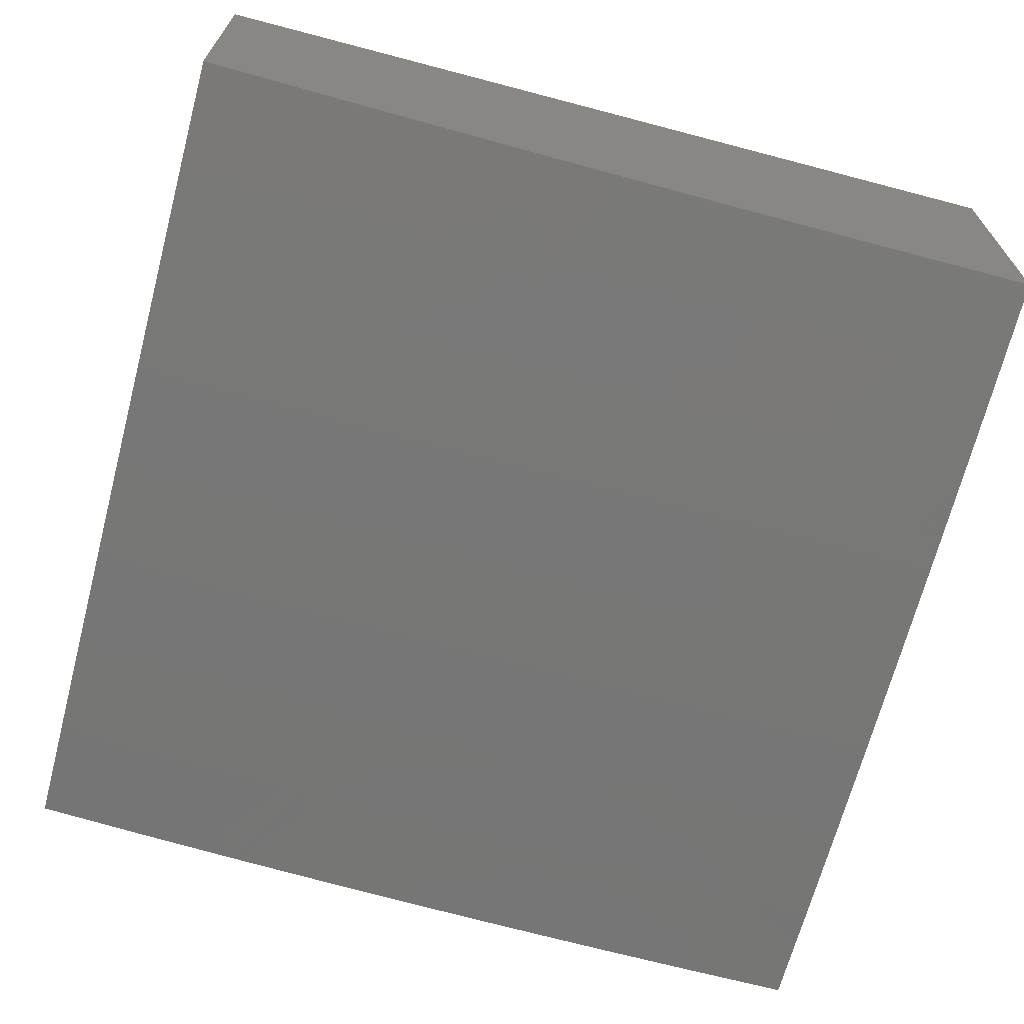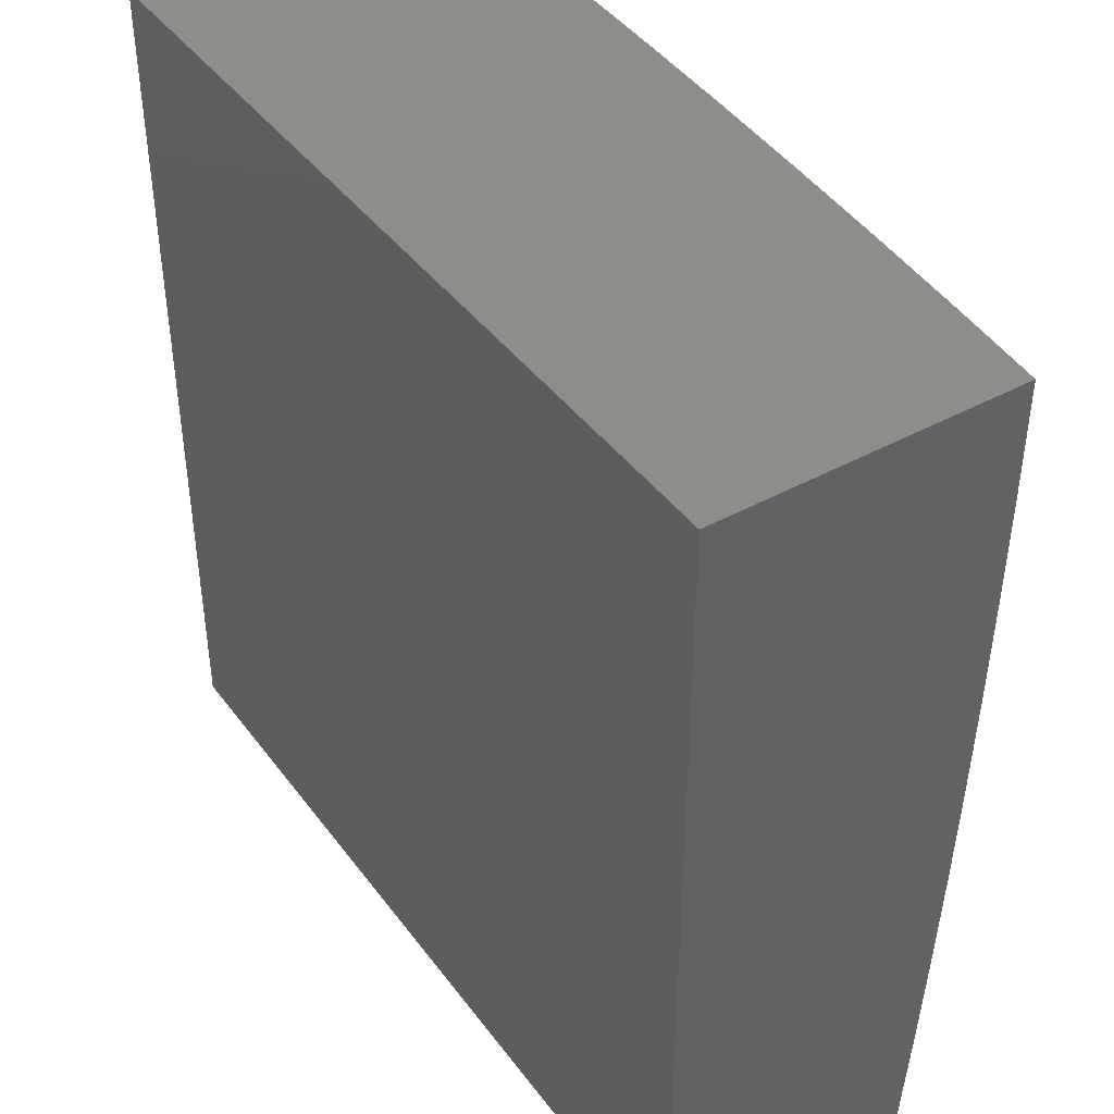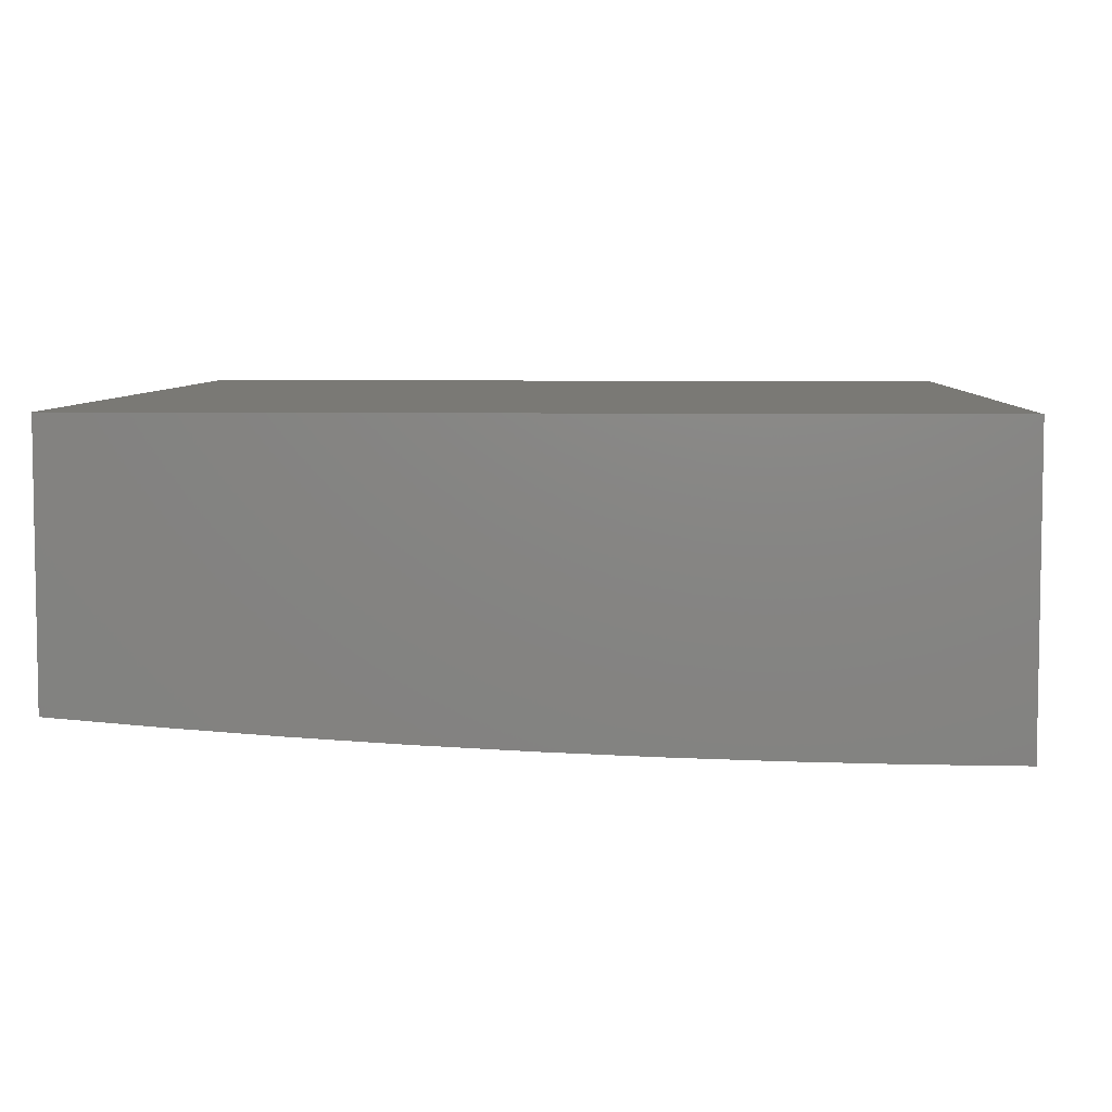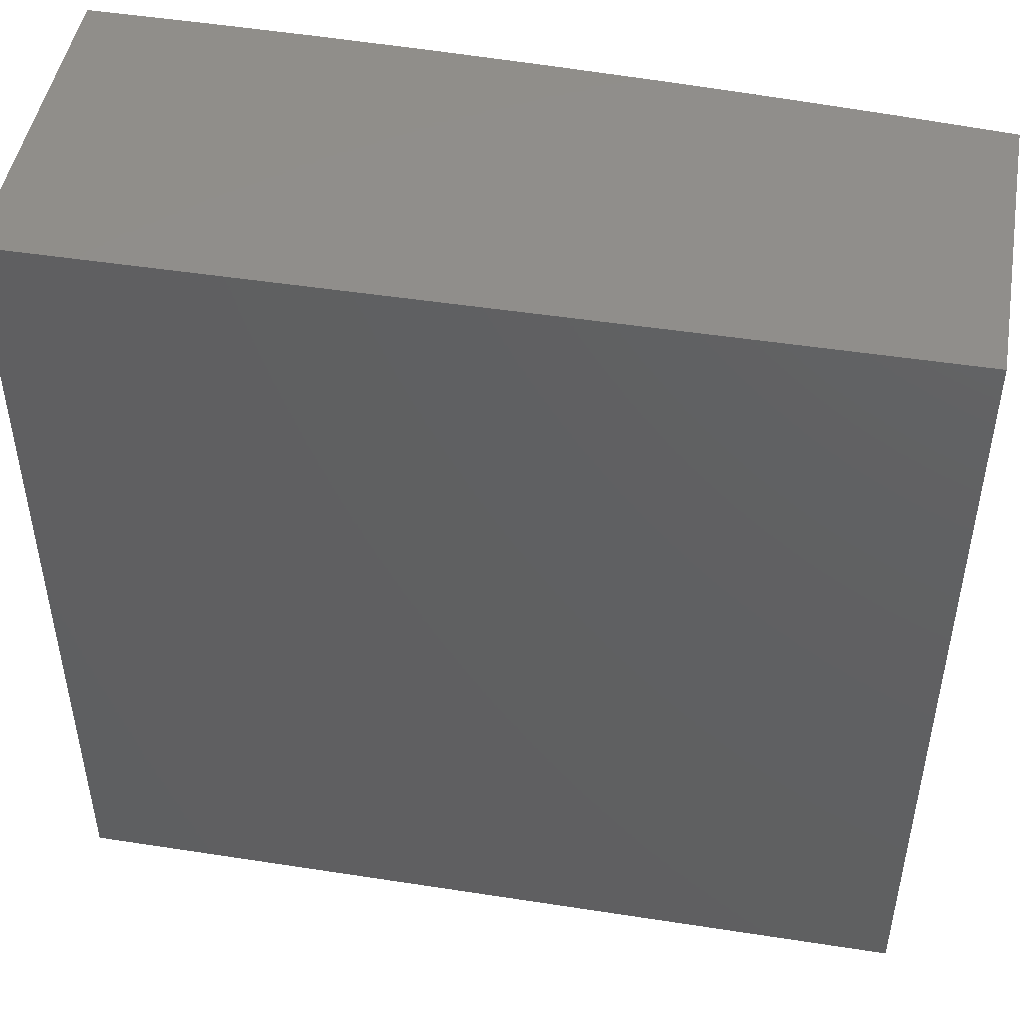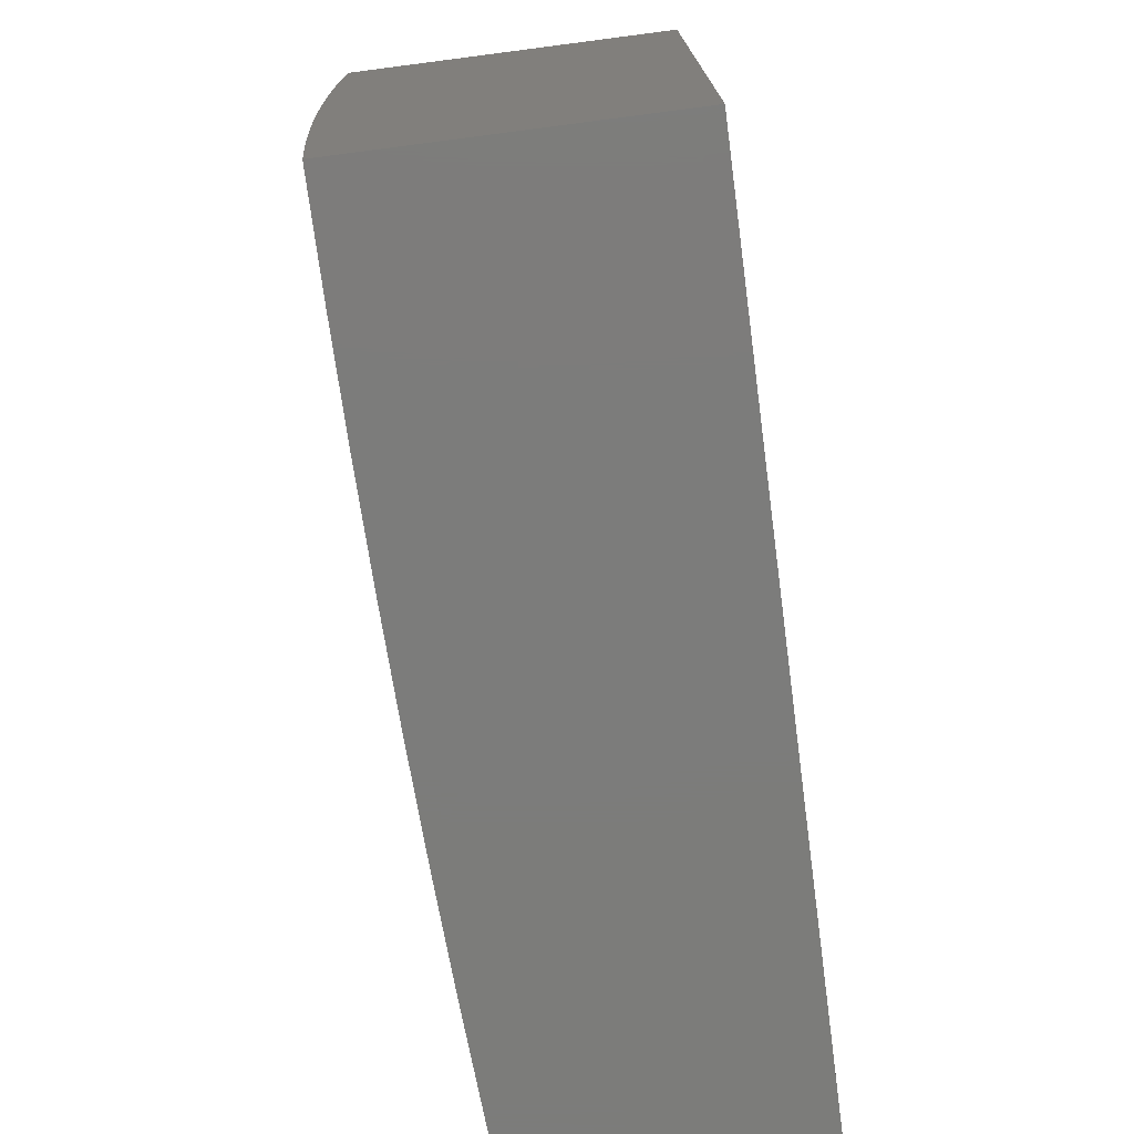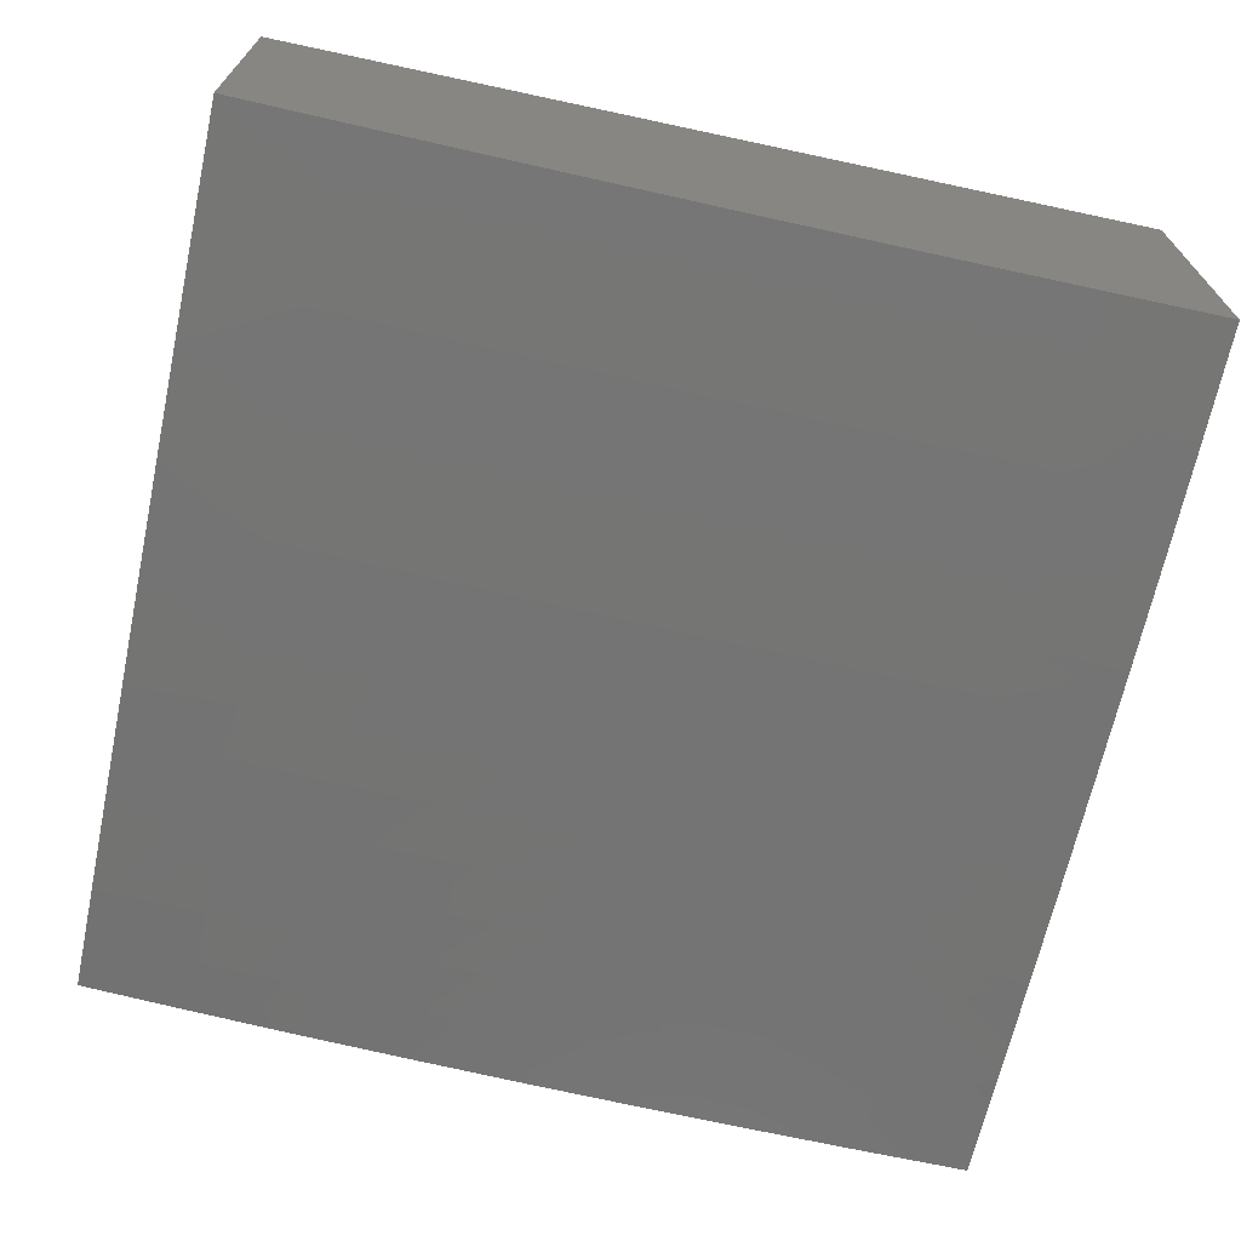
<metadata>
{"format":"stl","ext":"stl","renderer":"f3d","projection":"perspective","resolution":1024,"background":"white","views":[{"elev":-67.2,"azim":-104.8,"up":"+Y"},{"elev":41.9,"azim":-123.4,"up":"+Z"},{"elev":6.1,"azim":-87.4,"up":"+Y"},{"elev":47.6,"azim":-170.1,"up":"+Z"},{"elev":-75.4,"azim":97.4,"up":"+Z"},{"elev":-68.9,"azim":-12.1,"up":"+Y"}]}
</metadata>
<code>
# stl→obj: 141 verts, 278 faces
v -1 -12.32 -0.8753
v -1 -12.31 -1
v -0.874 -12.32 -0.9363
v -0.8753 -12.32 -1
v -0.7505 -12.33 -1
v -0.7471 -12.33 -0.9363
v -0.6255 -12.33 -1
v -0.6208 -12.34 -0.9363
v -0.5005 -12.34 -1
v -0.4951 -12.34 -0.9363
v -0.3754 -12.34 -1
v -0.37 -12.35 -0.9363
v -0.2502 -12.35 -1
v -0.2458 -12.35 -0.9363
v -0.1251 -12.35 -1
v -0.1225 -12.35 -0.9363
v 0 -12.35 -1
v -1.468e-34 -12.36 -0.8753
v -2.157e-34 -12.37 -0.7505
v -0.1228 -12.36 -0.8093
v -0.1226 -12.36 -0.8728
v -2.247e-34 -12.37 -0.6255
v -0.1231 -12.37 -0.6829
v -0.1229 -12.37 -0.746
v -0.2465 -12.36 -0.8093
v -0.2462 -12.36 -0.8728
v -0.3706 -12.35 -0.8728
v -1.918e-34 -12.38 -0.5005
v -0.1233 -12.38 -0.557
v -0.1232 -12.37 -0.6199
v -0.2471 -12.37 -0.6829
v -0.2468 -12.36 -0.746
v -0.3715 -12.36 -0.746
v -0.371 -12.36 -0.8093
v -0.4964 -12.35 -0.8093
v -0.4958 -12.35 -0.8728
v -0.6216 -12.34 -0.8728
v -1.348e-34 -12.38 -0.3753
v -0.1235 -12.38 -0.4318
v -0.1234 -12.38 -0.4943
v -0.2475 -12.37 -0.557
v -0.2473 -12.37 -0.6199
v -0.3722 -12.37 -0.6199
v -0.3719 -12.37 -0.6829
v -0.4976 -12.36 -0.6829
v -0.497 -12.36 -0.746
v -0.6231 -12.35 -0.746
v -0.6224 -12.35 -0.8093
v -0.7491 -12.34 -0.8093
v -0.7481 -12.34 -0.8728
v -0.8753 -12.33 -0.8728
v -7.191e-35 -12.39 -0.2502
v -0.1236 -12.39 -0.3074
v -0.1236 -12.38 -0.3695
v -0.2479 -12.38 -0.4318
v -0.2477 -12.38 -0.4943
v -0.3729 -12.37 -0.4943
v -0.3726 -12.37 -0.557
v -0.4985 -12.37 -0.557
v -0.4981 -12.36 -0.6199
v -0.6244 -12.36 -0.6199
v -0.6238 -12.35 -0.6829
v -0.7508 -12.35 -0.6829
v -0.75 -12.34 -0.746
v -0.8774 -12.34 -0.746
v -0.8764 -12.33 -0.8093
v -1 -12.33 -0.7505
v -2.097e-35 -12.39 -0.1251
v -0.1237 -12.39 -0.1838
v -0.1237 -12.39 -0.2455
v -0.2481 -12.38 -0.3074
v -0.248 -12.38 -0.3695
v -0.3733 -12.38 -0.3695
v -0.3731 -12.38 -0.4318
v -0.4993 -12.37 -0.4318
v -0.4989 -12.37 -0.4943
v -0.6255 -12.36 -0.4943
v -0.625 -12.36 -0.557
v -0.7522 -12.35 -0.557
v -0.7515 -12.35 -0.6199
v -0.8792 -12.34 -0.6199
v -0.8784 -12.34 -0.6829
v -1 -12.33 -0.6255
v 0 -12.39 0
v -0.1238 -12.39 -0.06104
v -0.1237 -12.39 -0.1223
v -0.2483 -12.39 -0.1838
v -0.2482 -12.39 -0.2455
v -0.3737 -12.38 -0.2455
v -0.3735 -12.38 -0.3074
v -0.4998 -12.38 -0.3074
v -0.4996 -12.37 -0.3695
v -0.6263 -12.37 -0.3695
v -0.6259 -12.37 -0.4318
v -0.7533 -12.36 -0.4318
v -0.7528 -12.36 -0.4943
v -0.8807 -12.35 -0.4943
v -0.88 -12.35 -0.557
v -1 -12.34 -0.5005
v -0.1251 -12.39 0
v -0.2484 -12.39 -0.06104
v -0.2484 -12.39 -0.1223
v -0.3739 -12.38 -0.1223
v -0.3738 -12.38 -0.1838
v -0.5002 -12.38 -0.1838
v -0.5001 -12.38 -0.2455
v -0.6268 -12.37 -0.2455
v -0.6266 -12.37 -0.3074
v -0.7541 -12.36 -0.3074
v -0.7538 -12.36 -0.3695
v -0.8818 -12.35 -0.3695
v -0.8813 -12.35 -0.4318
v -1 -12.34 -0.3754
v -0.2502 -12.39 0
v -0.3739 -12.38 -0.06104
v -0.5003 -12.38 -0.1223
v -0.627 -12.37 -0.1838
v -0.7544 -12.36 -0.2455
v -0.8823 -12.35 -0.3074
v -0.3753 -12.38 0
v -0.5004 -12.38 -0.06104
v -0.6272 -12.37 -0.1223
v -0.7547 -12.37 -0.1838
v -0.8826 -12.36 -0.2455
v -1 -12.35 -0.2502
v -0.5005 -12.38 0
v -0.6255 -12.37 0
v -0.6273 -12.37 -0.06104
v -0.7505 -12.37 0
v -0.755 -12.37 -0.06104
v -0.8753 -12.36 0
v -0.8832 -12.36 -0.06104
v -1 -12.35 0
v -1 -12.35 -0.1251
v -0.8829 -12.36 -0.1838
v -0.8831 -12.36 -0.1223
v -0.7549 -12.37 -0.1223
v 0 -12 0
v 0 -12 -1
v -1 -12 -1
v -1 -12 0
f 1 2 3
f 3 2 4
f 3 4 5
f 3 5 6
f 6 5 7
f 6 7 8
f 8 7 9
f 8 9 10
f 10 9 11
f 10 11 12
f 12 11 13
f 12 13 14
f 14 13 15
f 14 15 16
f 16 15 17
f 16 17 18
f 19 20 18
f 18 20 21
f 18 21 16
f 16 21 14
f 22 23 19
f 19 23 24
f 19 24 20
f 20 24 25
f 20 25 26
f 26 25 27
f 26 27 12
f 12 27 10
f 28 29 22
f 22 29 30
f 22 30 23
f 23 30 31
f 23 31 32
f 32 31 33
f 32 33 34
f 34 33 35
f 34 35 36
f 36 35 37
f 36 37 8
f 8 37 6
f 38 39 28
f 28 39 40
f 28 40 29
f 29 40 41
f 29 41 42
f 42 41 43
f 42 43 44
f 44 43 45
f 44 45 46
f 46 45 47
f 46 47 48
f 48 47 49
f 48 49 50
f 50 49 51
f 50 51 3
f 3 51 1
f 52 53 38
f 38 53 54
f 38 54 39
f 39 54 55
f 39 55 56
f 56 55 57
f 56 57 58
f 58 57 59
f 58 59 60
f 60 59 61
f 60 61 62
f 62 61 63
f 62 63 64
f 64 63 65
f 64 65 66
f 66 65 67
f 66 67 1
f 68 69 52
f 52 69 70
f 52 70 53
f 53 70 71
f 53 71 72
f 72 71 73
f 72 73 74
f 74 73 75
f 74 75 76
f 76 75 77
f 76 77 78
f 78 77 79
f 78 79 80
f 80 79 81
f 80 81 82
f 82 81 83
f 82 83 67
f 84 85 68
f 68 85 86
f 68 86 69
f 69 86 87
f 69 87 88
f 88 87 89
f 88 89 90
f 90 89 91
f 90 91 92
f 92 91 93
f 92 93 94
f 94 93 95
f 94 95 96
f 96 95 97
f 96 97 98
f 98 97 99
f 98 99 83
f 84 100 85
f 85 100 101
f 85 101 102
f 102 101 103
f 102 103 104
f 104 103 105
f 104 105 106
f 106 105 107
f 106 107 108
f 108 107 109
f 108 109 110
f 110 109 111
f 110 111 112
f 112 111 113
f 112 113 99
f 100 114 101
f 101 114 115
f 101 115 103
f 103 115 116
f 103 116 105
f 105 116 117
f 105 117 107
f 107 117 118
f 107 118 109
f 109 118 119
f 109 119 111
f 111 119 113
f 114 120 115
f 115 120 121
f 115 121 116
f 116 121 122
f 116 122 117
f 117 122 123
f 117 123 118
f 118 123 124
f 118 124 119
f 119 124 125
f 119 125 113
f 120 126 121
f 121 126 127
f 121 127 128
f 128 127 129
f 128 129 130
f 130 129 131
f 130 131 132
f 132 131 133
f 132 133 134
f 125 135 134
f 134 135 136
f 134 136 132
f 132 136 130
f 66 1 51
f 82 67 65
f 64 66 49
f 49 66 51
f 98 83 81
f 80 82 63
f 63 82 65
f 112 99 97
f 96 98 79
f 79 98 81
f 110 112 95
f 95 112 97
f 135 125 124
f 124 123 135
f 135 123 137
f 135 137 136
f 136 137 130
f 3 6 50
f 50 6 37
f 50 37 48
f 48 37 35
f 48 35 46
f 46 35 33
f 46 33 44
f 44 33 31
f 44 31 42
f 42 31 30
f 42 30 29
f 62 64 47
f 47 64 49
f 78 80 61
f 61 80 63
f 94 96 77
f 77 96 79
f 108 110 93
f 93 110 95
f 128 130 137
f 128 137 122
f 122 137 123
f 60 62 45
f 45 62 47
f 76 78 59
f 59 78 61
f 92 94 75
f 75 94 77
f 106 108 91
f 91 108 93
f 121 128 122
f 8 10 36
f 36 10 27
f 36 27 34
f 34 27 25
f 34 25 32
f 32 25 24
f 32 24 23
f 58 60 43
f 43 60 45
f 74 76 57
f 57 76 59
f 90 92 73
f 73 92 75
f 104 106 89
f 89 106 91
f 56 58 41
f 41 58 43
f 72 74 55
f 55 74 57
f 88 90 71
f 71 90 73
f 102 104 87
f 87 104 89
f 12 14 26
f 26 14 21
f 26 21 20
f 39 56 40
f 40 56 41
f 53 72 54
f 54 72 55
f 69 88 70
f 70 88 71
f 85 102 86
f 86 102 87
f 84 68 138
f 138 68 52
f 138 52 38
f 38 28 138
f 138 28 22
f 138 22 139
f 139 22 19
f 139 19 18
f 18 17 139
f 17 15 139
f 139 15 13
f 139 13 11
f 11 9 139
f 139 9 7
f 139 7 140
f 140 7 5
f 140 5 4
f 4 2 140
f 133 131 141
f 141 131 129
f 141 129 127
f 141 127 138
f 138 127 126
f 138 126 120
f 120 114 138
f 138 114 100
f 138 100 84
f 2 1 140
f 140 1 67
f 140 67 83
f 140 83 141
f 141 83 99
f 141 99 113
f 113 125 141
f 141 125 134
f 141 134 133
f 138 139 141
f 141 139 140

</code>
